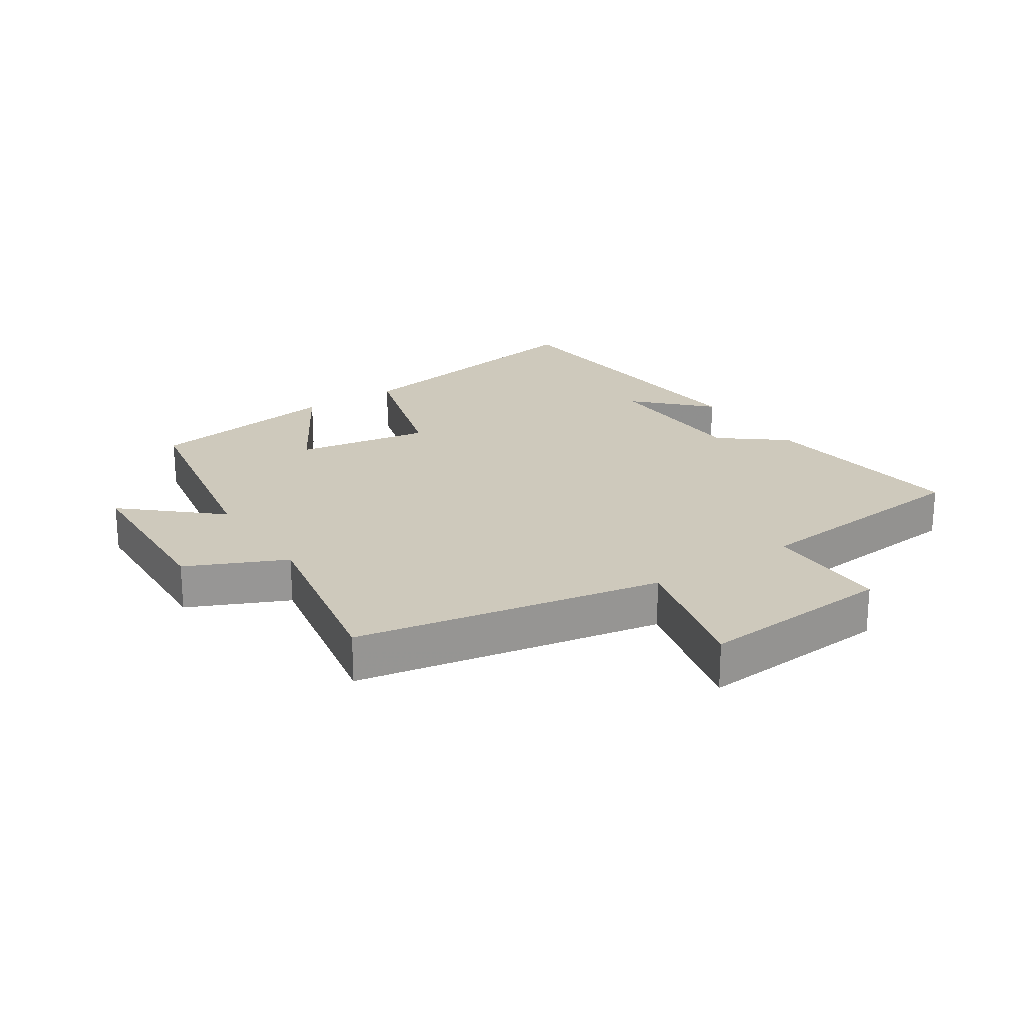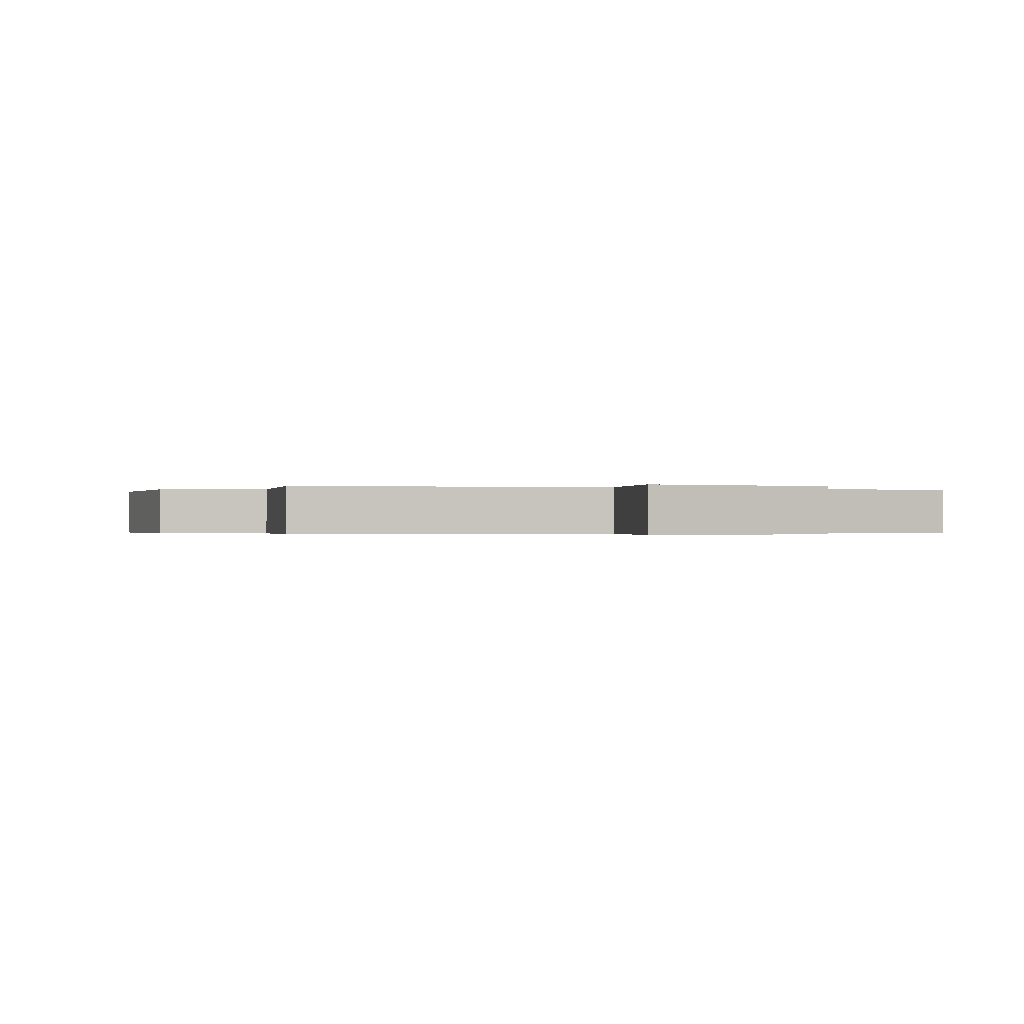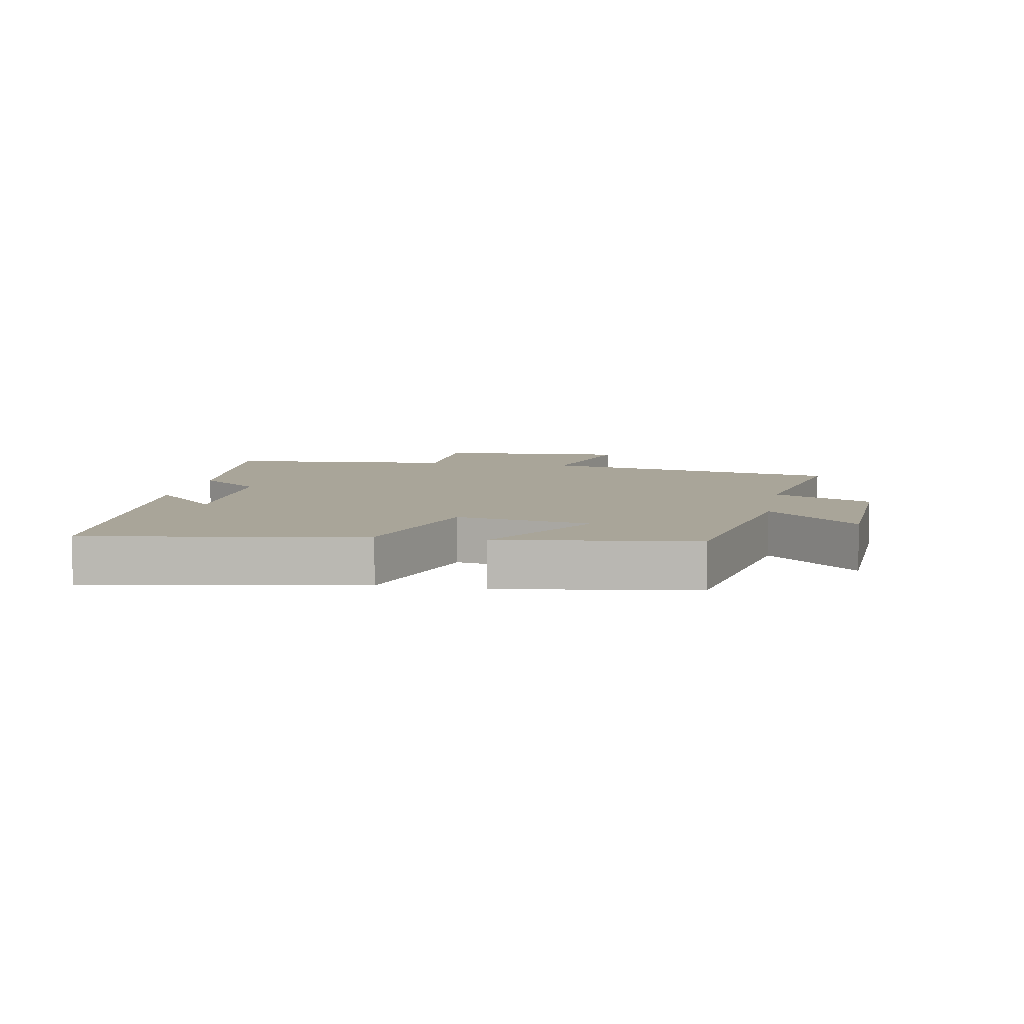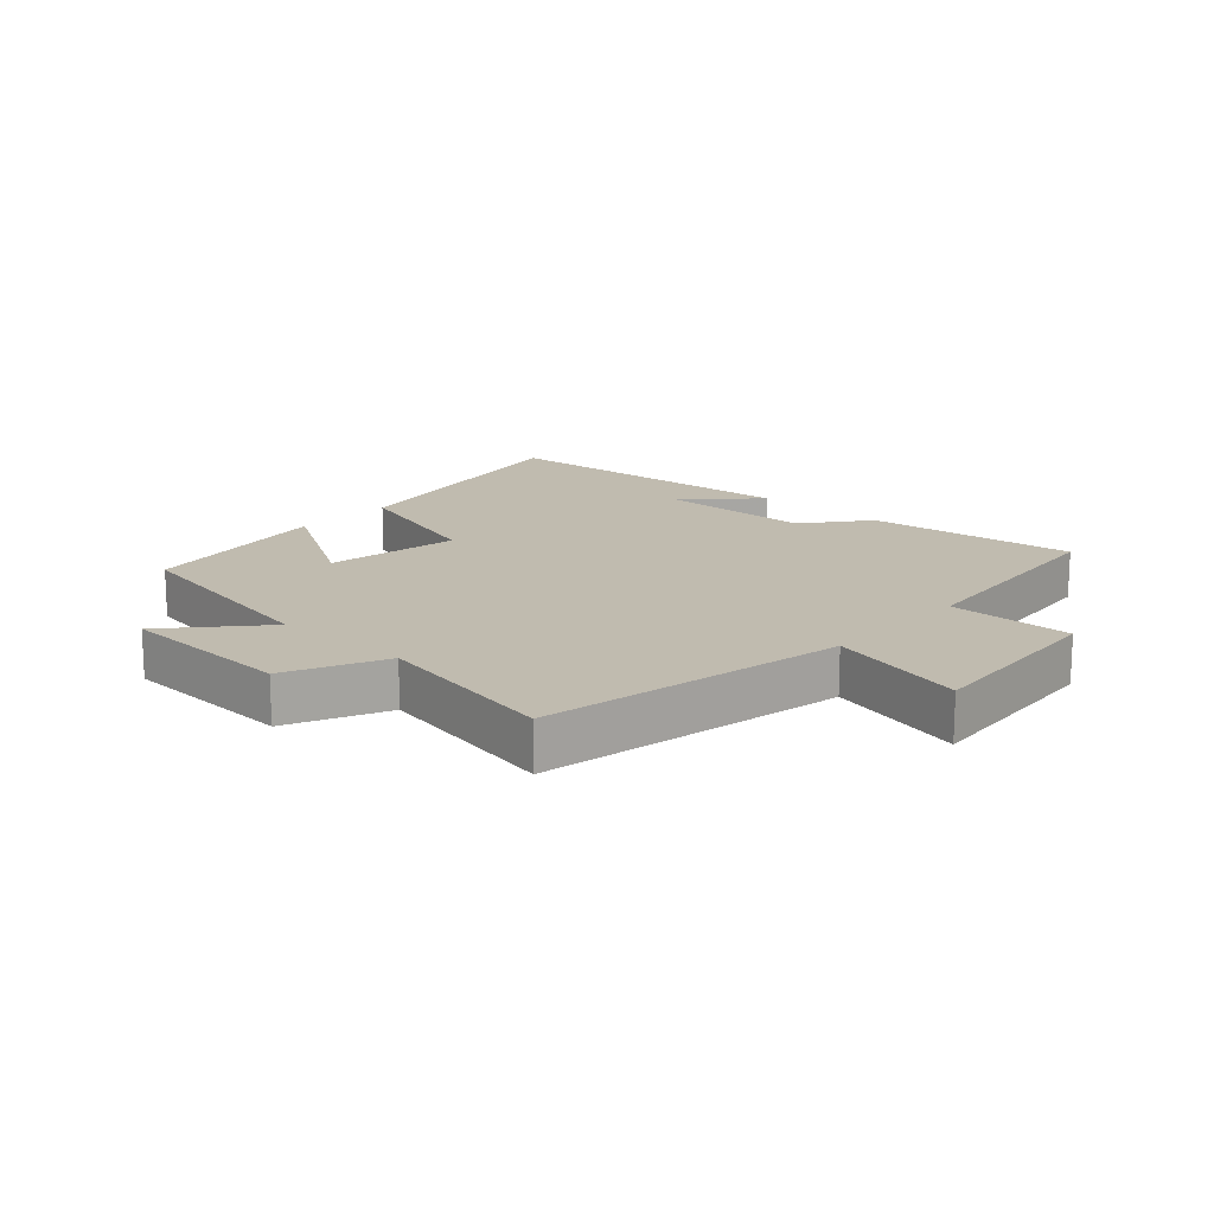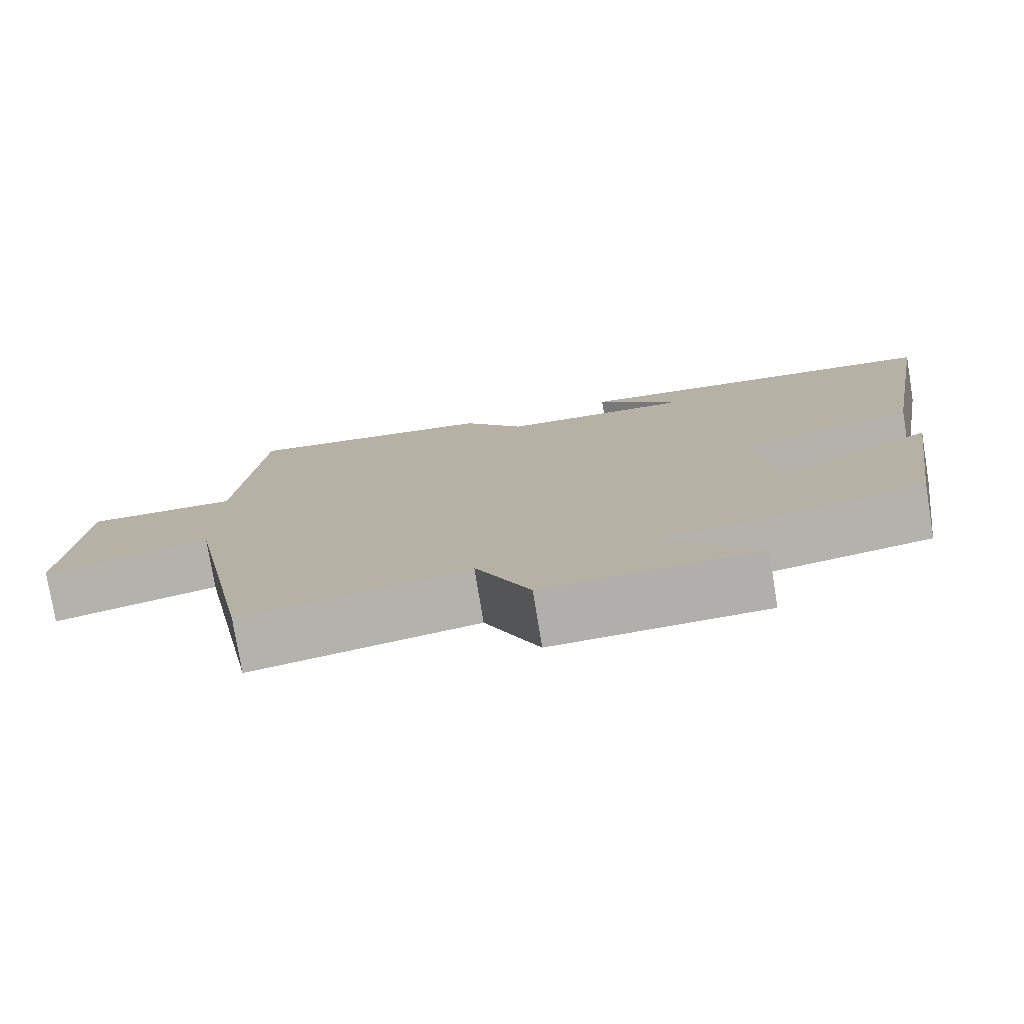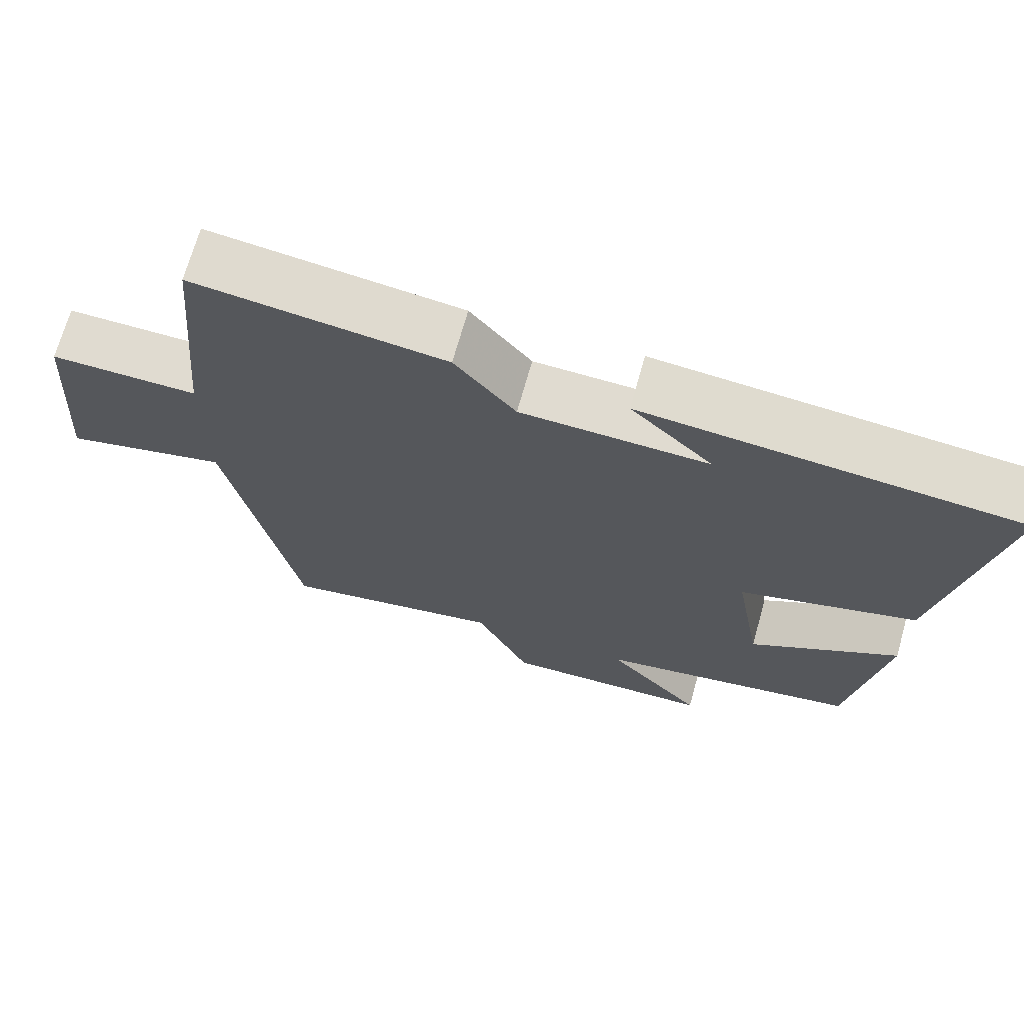
<metadata>
{"format":"obj","ext":"obj","renderer":"f3d","projection":"perspective","resolution":1024,"background":"white","views":[{"elev":22.4,"azim":-123.7,"up":"+Y"},{"elev":-0.3,"azim":-113.3,"up":"+Y"},{"elev":7.4,"azim":100.7,"up":"+Y"},{"elev":16.2,"azim":-137.7,"up":"+Y"},{"elev":-77.5,"azim":9.3,"up":"+Z"},{"elev":69.8,"azim":15.7,"up":"+Z"}]}
</metadata>
<code>
v 0.454 0.07 -0.436
v 0.109 0.07 -0.5
v 0.236 0.07 -0.642
v -0.042 0.07 -0.654
v -0.113 0.07 -0.5
v -0.408 0.07 -0.557
v -0.5 0.07 -0.076
v -0.718 0.07 -0.131
v -0.696 0.07 0.175
v -0.5 0.07 0.174
v -0.467 0.07 0.539
v -0.136 0.07 0.5
v -0.056 0.07 0.4
v 0.19 0.07 0.394
v 0.082 0.07 0.5
v 0.574 0.07 0.46
v 0.5 0.07 0.034
v 0.267 0.07 -0.036
v 0.303 0.07 -0.248
v 0.5 0.07 -0.13
v 0.454 0 -0.436
v 0.109 0 -0.5
v 0.236 0 -0.642
v -0.042 0 -0.654
v -0.113 0 -0.5
v -0.408 0 -0.557
v -0.5 0 -0.076
v -0.718 0 -0.131
v -0.696 0 0.175
v -0.5 0 0.174
v -0.467 0 0.539
v -0.136 0 0.5
v -0.056 0 0.4
v 0.19 0 0.394
v 0.082 0 0.5
v 0.574 0 0.46
v 0.5 0 0.034
v 0.267 0 -0.036
v 0.303 0 -0.248
v 0.5 0 -0.13
f 19 20 1 2
f 18 19 2
f 16 17 18
f 14 15 16
f 14 16 18
f 13 14 18 2
f 12 13 2
f 11 12 2
f 10 11 2
f 7 8 9 10
f 5 6 7 10
f 2 3 4 5
f 2 5 10
f 22 21 40 39
f 22 39 38
f 38 37 36
f 36 35 34
f 38 36 34
f 22 38 34 33
f 22 33 32
f 22 32 31
f 22 31 30
f 30 29 28 27
f 30 27 26 25
f 25 24 23 22
f 30 25 22
f 1 21 22 2
f 2 22 23 3
f 3 23 24 4
f 4 24 25 5
f 5 25 26 6
f 6 26 27 7
f 7 27 28 8
f 8 28 29 9
f 9 29 30 10
f 10 30 31 11
f 11 31 32 12
f 12 32 33 13
f 13 33 34 14
f 14 34 35 15
f 15 35 36 16
f 16 36 37 17
f 17 37 38 18
f 18 38 39 19
f 19 39 40 20
f 20 40 21 1

</code>
